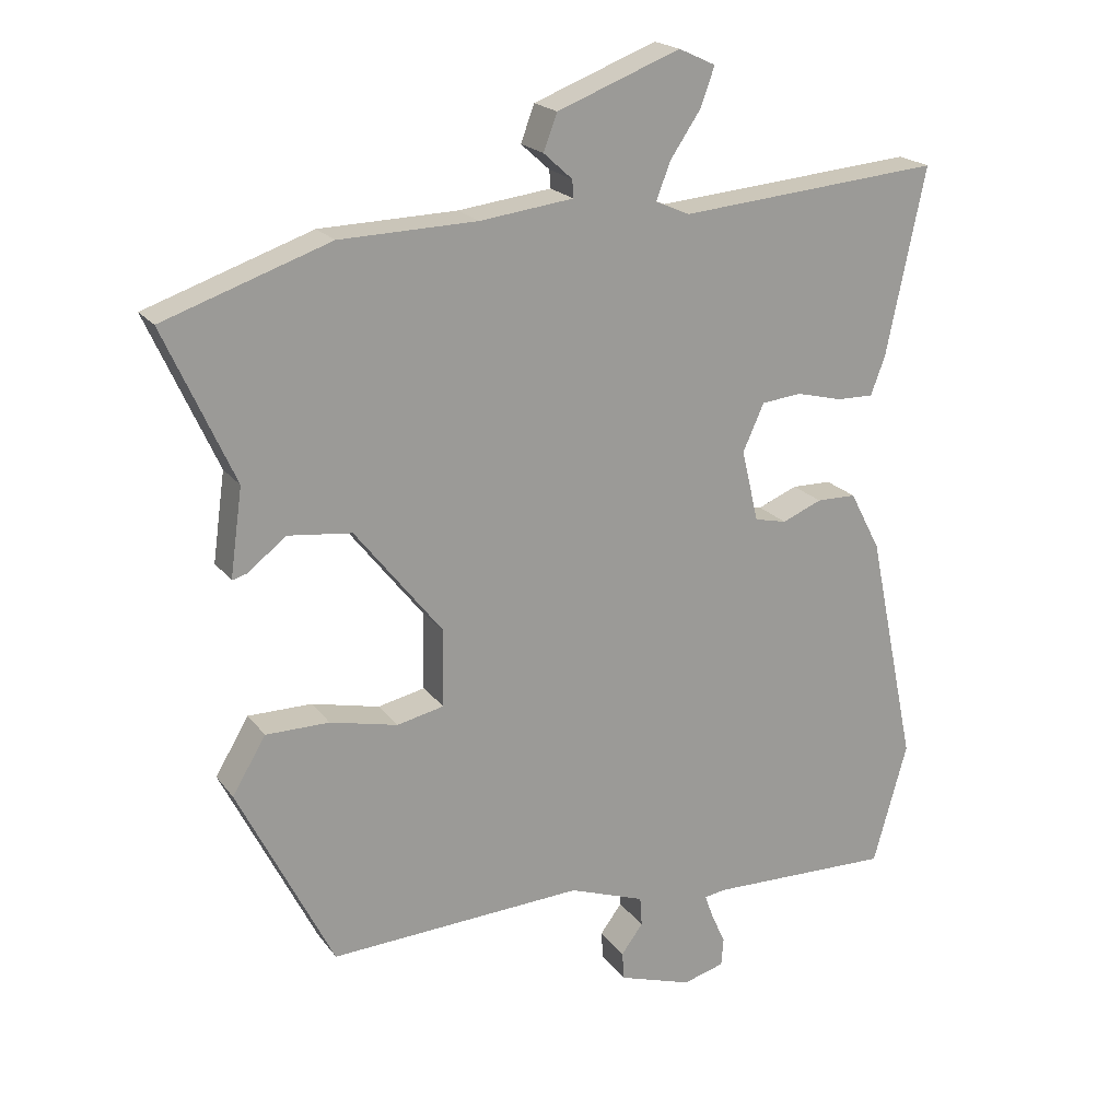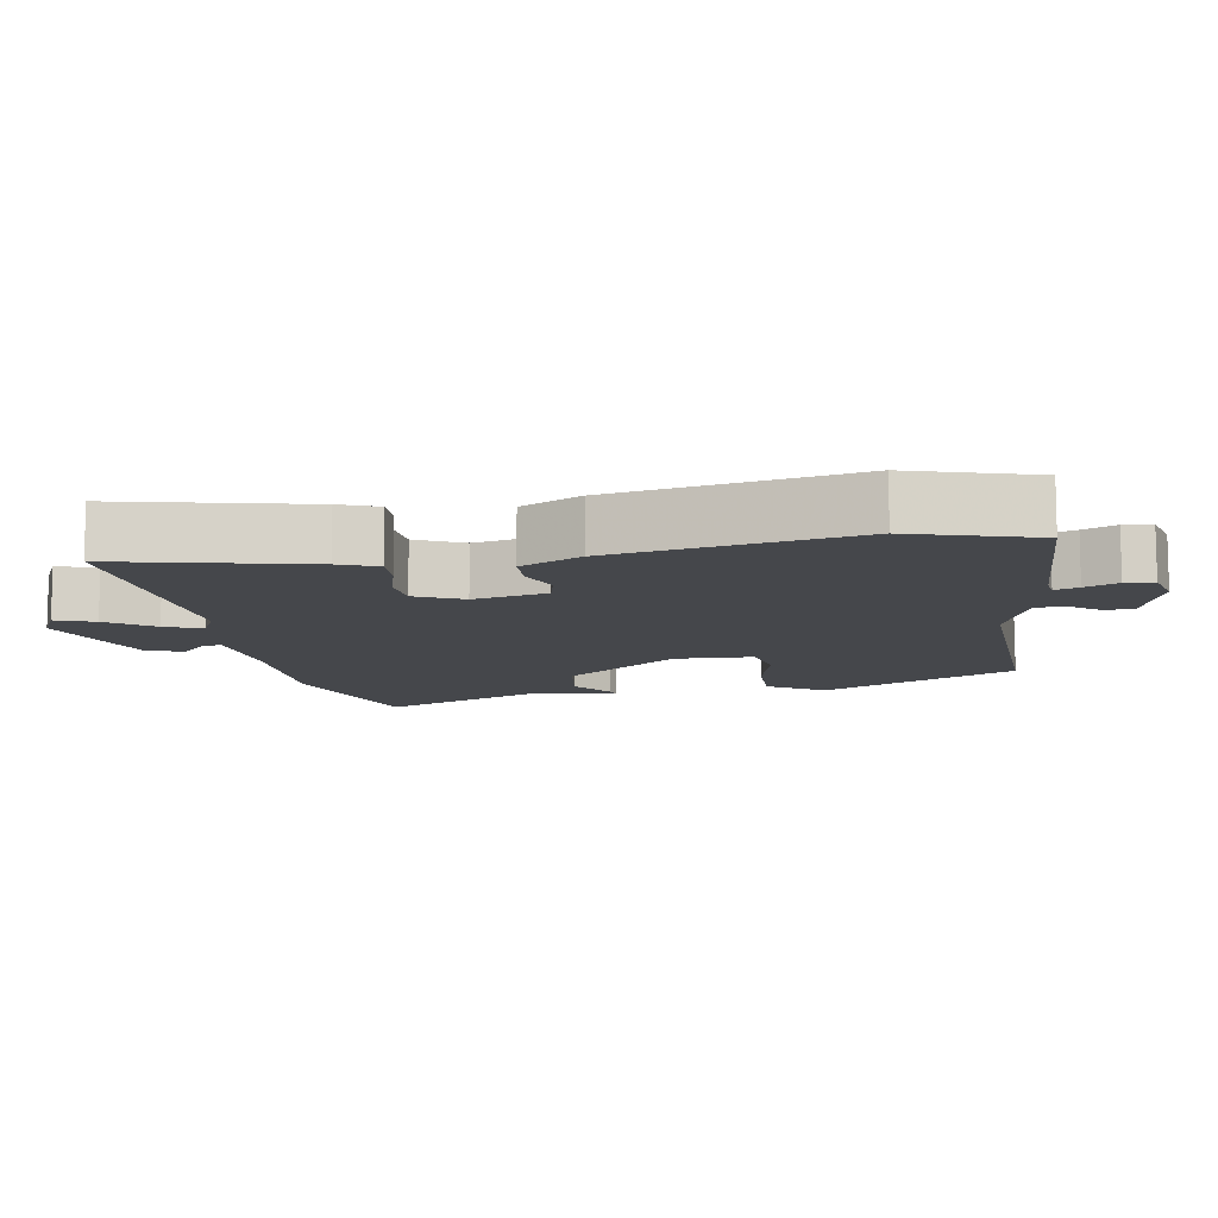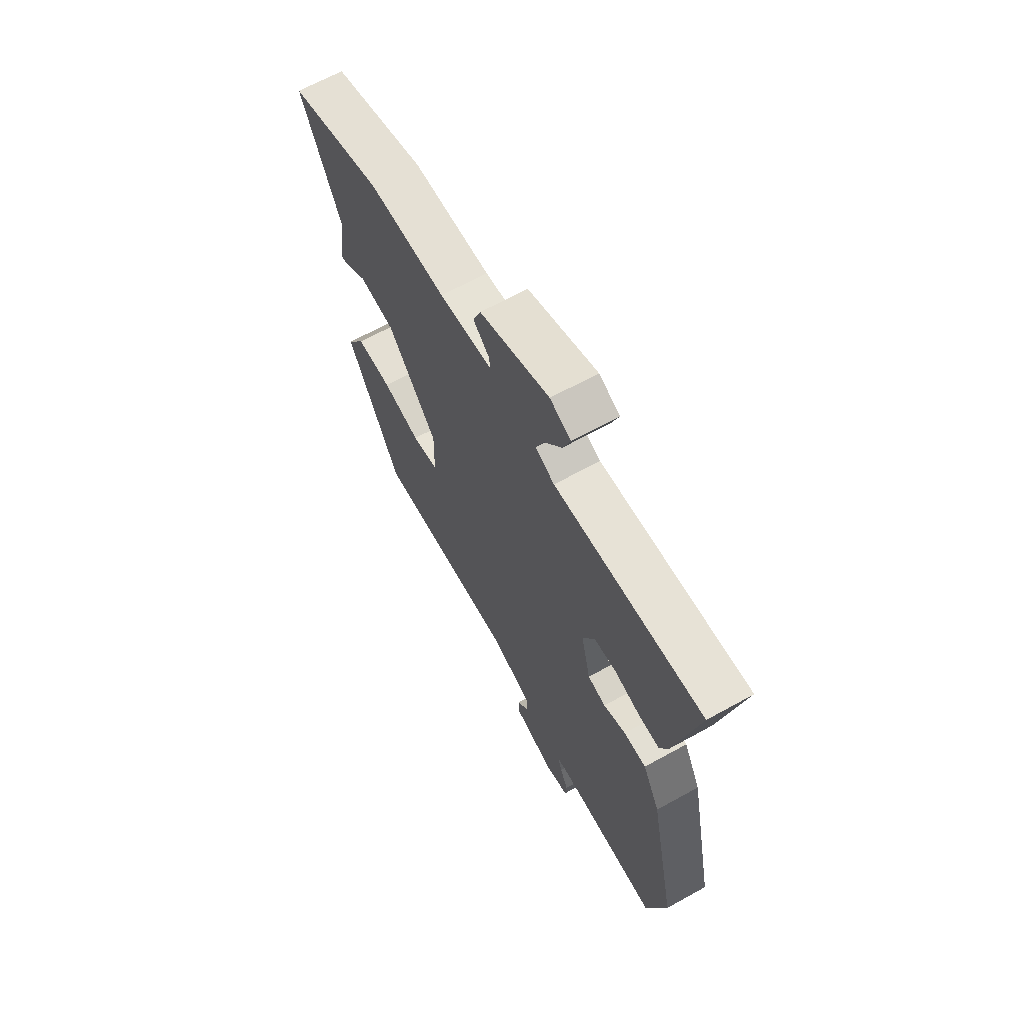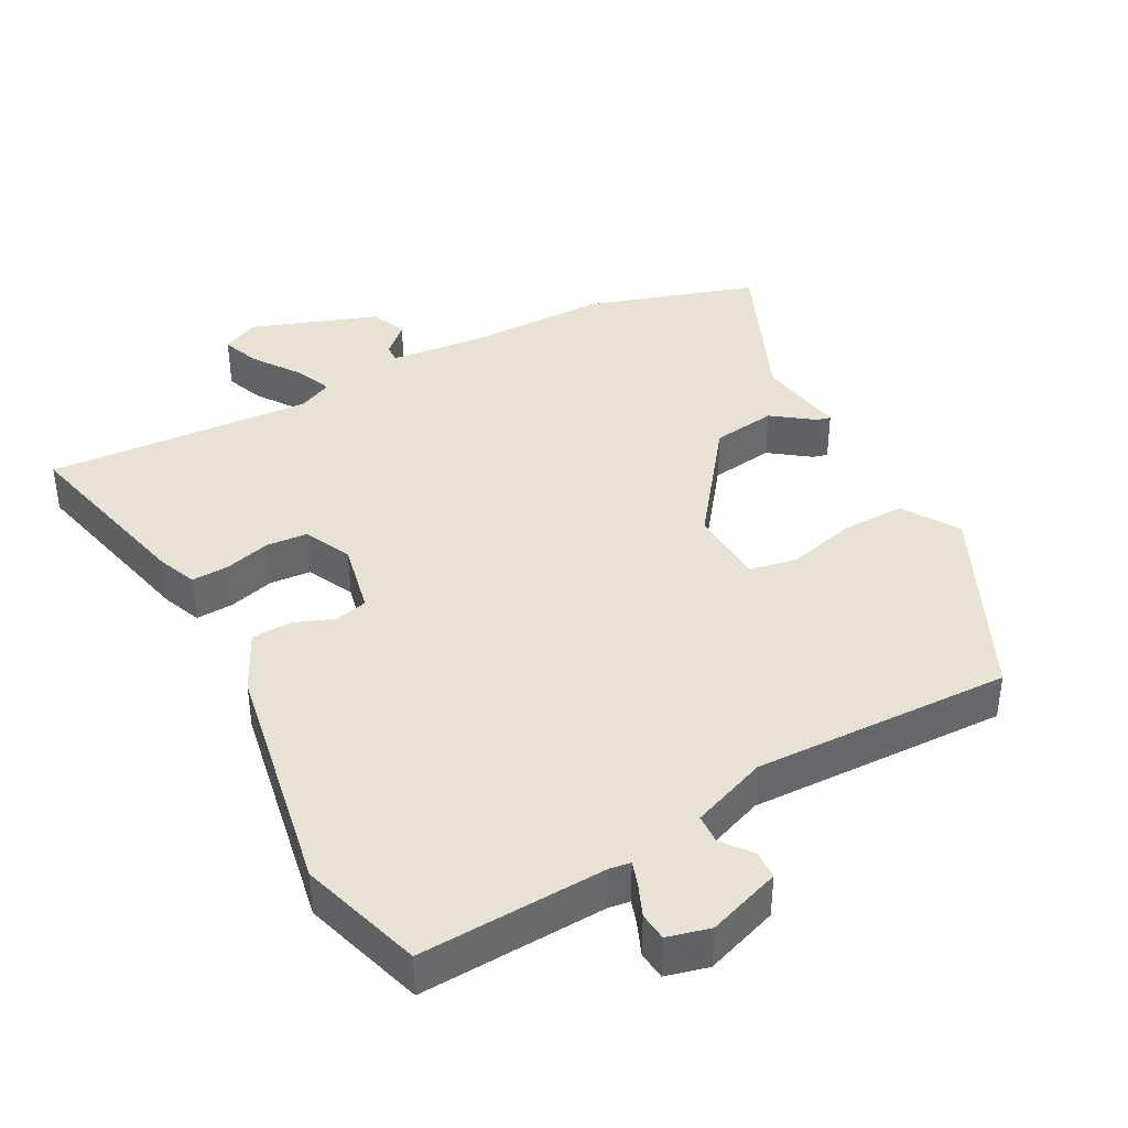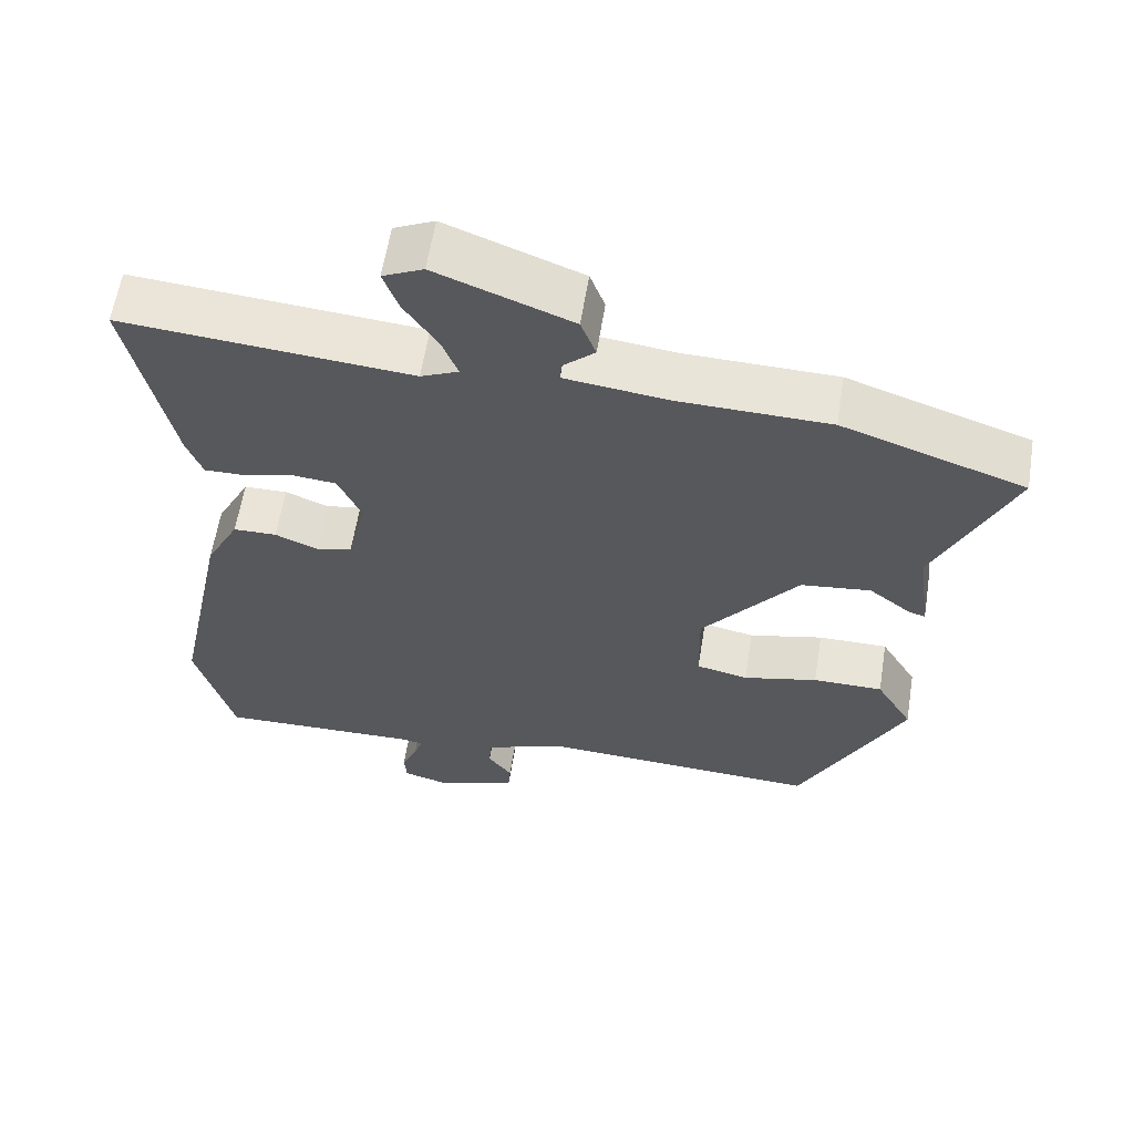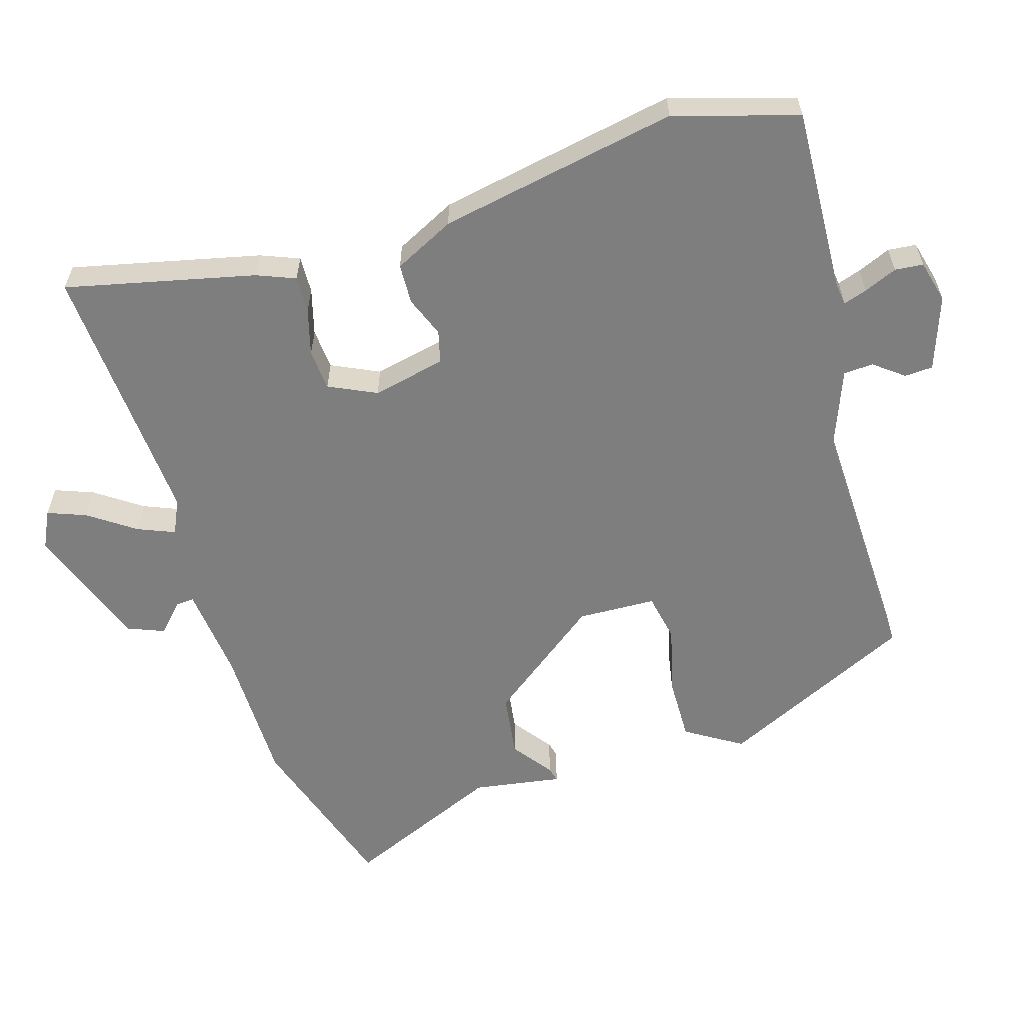
<metadata>
{"format":"obj","ext":"obj","renderer":"f3d","projection":"perspective","resolution":1024,"background":"white","views":[{"elev":20.3,"azim":-25.9,"up":"+Z"},{"elev":-10.6,"azim":98.5,"up":"+Y"},{"elev":66.4,"azim":61.0,"up":"+Z"},{"elev":40.0,"azim":150.4,"up":"+Y"},{"elev":60.4,"azim":-170.9,"up":"+Z"},{"elev":-59.4,"azim":105.8,"up":"+Y"}]}
</metadata>
<code>
v -0.614 0.07 0.461
v -0.371 0.07 0.544
v -0.17 0.07 0.549
v -0.033 0.07 0.566
v -0.035 0.07 0.592
v -0.077 0.07 0.63
v -0.057 0.07 0.683
v 0.123 0.07 0.752
v 0.177 0.07 0.727
v 0.157 0.07 0.671
v 0.112 0.07 0.604
v 0.091 0.07 0.55
v 0.141 0.07 0.528
v 0.526 0.07 0.561
v 0.469 0.07 0.288
v 0.448 0.07 0.232
v 0.394 0.07 0.233
v 0.327 0.07 0.25
v 0.268 0.07 0.244
v 0.237 0.07 0.175
v 0.262 0.07 0.07
v 0.309 0.07 0.059
v 0.367 0.07 0.083
v 0.425 0.07 0.082
v 0.47 0.07 -0.004
v 0.542 0.07 -0.348
v 0.492 0.07 -0.527
v 0.223 0.07 -0.52
v 0.192 0.07 -0.525
v 0.204 0.07 -0.559
v 0.225 0.07 -0.606
v 0.222 0.07 -0.647
v 0.161 0.07 -0.664
v 0.054 0.07 -0.629
v 0.051 0.07 -0.588
v 0.083 0.07 -0.545
v 0.08 0.07 -0.502
v -0.031 0.07 -0.462
v -0.404 0.07 -0.481
v -0.543 0.07 -0.203
v -0.494 0.07 -0.121
v -0.401 0.07 -0.121
v -0.302 0.07 -0.144
v -0.233 0.07 -0.129
v -0.231 0.07 -0.016
v -0.359 0.07 0.146
v -0.452 0.07 0.157
v -0.509 0.07 0.113
v -0.53 0.07 0.107
v -0.512 0.07 0.236
v -0.614 0 0.461
v -0.371 0 0.544
v -0.17 0 0.549
v -0.033 0 0.566
v -0.035 0 0.592
v -0.077 0 0.63
v -0.057 0 0.683
v 0.123 0 0.752
v 0.177 0 0.727
v 0.157 0 0.671
v 0.112 0 0.604
v 0.091 0 0.55
v 0.141 0 0.528
v 0.526 0 0.561
v 0.469 0 0.288
v 0.448 0 0.232
v 0.394 0 0.233
v 0.327 0 0.25
v 0.268 0 0.244
v 0.237 0 0.175
v 0.262 0 0.07
v 0.309 0 0.059
v 0.367 0 0.083
v 0.425 0 0.082
v 0.47 0 -0.004
v 0.542 0 -0.348
v 0.492 0 -0.527
v 0.223 0 -0.52
v 0.192 0 -0.525
v 0.204 0 -0.559
v 0.225 0 -0.606
v 0.222 0 -0.647
v 0.161 0 -0.664
v 0.054 0 -0.629
v 0.051 0 -0.588
v 0.083 0 -0.545
v 0.08 0 -0.502
v -0.031 0 -0.462
v -0.404 0 -0.481
v -0.543 0 -0.203
v -0.494 0 -0.121
v -0.401 0 -0.121
v -0.302 0 -0.144
v -0.233 0 -0.129
v -0.231 0 -0.016
v -0.359 0 0.146
v -0.452 0 0.157
v -0.509 0 0.113
v -0.53 0 0.107
v -0.512 0 0.236
f 47 48 49 50
f 1 2 3
f 50 1 3
f 47 50 3
f 46 47 3
f 45 46 3 4
f 44 45 4
f 41 42 43
f 40 41 43
f 39 40 43
f 38 39 43
f 37 38 43 44
f 34 35 36
f 33 34 36
f 32 33 36
f 31 32 36
f 30 31 36
f 29 30 36 37
f 37 44 4
f 29 37 4
f 28 29 4
f 26 27 28
f 25 26 28
f 24 25 28
f 23 24 28
f 22 23 28
f 16 17 18
f 15 16 18
f 14 15 18
f 13 14 18
f 12 13 18 19
f 9 10 11
f 8 9 11
f 7 8 11
f 6 7 11
f 5 6 11
f 5 11 12
f 12 19 20
f 5 12 20
f 4 5 20
f 21 22 28
f 4 20 21 28
f 100 99 98 97
f 53 52 51
f 53 51 100
f 53 100 97
f 53 97 96
f 54 53 96 95
f 54 95 94
f 93 92 91
f 93 91 90
f 93 90 89
f 93 89 88
f 94 93 88 87
f 86 85 84
f 86 84 83
f 86 83 82
f 86 82 81
f 86 81 80
f 87 86 80 79
f 54 94 87
f 54 87 79
f 54 79 78
f 78 77 76
f 78 76 75
f 78 75 74
f 78 74 73
f 78 73 72
f 68 67 66
f 68 66 65
f 68 65 64
f 68 64 63
f 69 68 63 62
f 61 60 59
f 61 59 58
f 61 58 57
f 61 57 56
f 61 56 55
f 62 61 55
f 70 69 62
f 70 62 55
f 70 55 54
f 78 72 71
f 78 71 70 54
f 1 51 52 2
f 2 52 53 3
f 3 53 54 4
f 4 54 55 5
f 5 55 56 6
f 6 56 57 7
f 7 57 58 8
f 8 58 59 9
f 9 59 60 10
f 10 60 61 11
f 11 61 62 12
f 12 62 63 13
f 13 63 64 14
f 14 64 65 15
f 15 65 66 16
f 16 66 67 17
f 17 67 68 18
f 18 68 69 19
f 19 69 70 20
f 20 70 71 21
f 21 71 72 22
f 22 72 73 23
f 23 73 74 24
f 24 74 75 25
f 25 75 76 26
f 26 76 77 27
f 27 77 78 28
f 28 78 79 29
f 29 79 80 30
f 30 80 81 31
f 31 81 82 32
f 32 82 83 33
f 33 83 84 34
f 34 84 85 35
f 35 85 86 36
f 36 86 87 37
f 37 87 88 38
f 38 88 89 39
f 39 89 90 40
f 40 90 91 41
f 41 91 92 42
f 42 92 93 43
f 43 93 94 44
f 44 94 95 45
f 45 95 96 46
f 46 96 97 47
f 47 97 98 48
f 48 98 99 49
f 49 99 100 50
f 50 100 51 1

</code>
